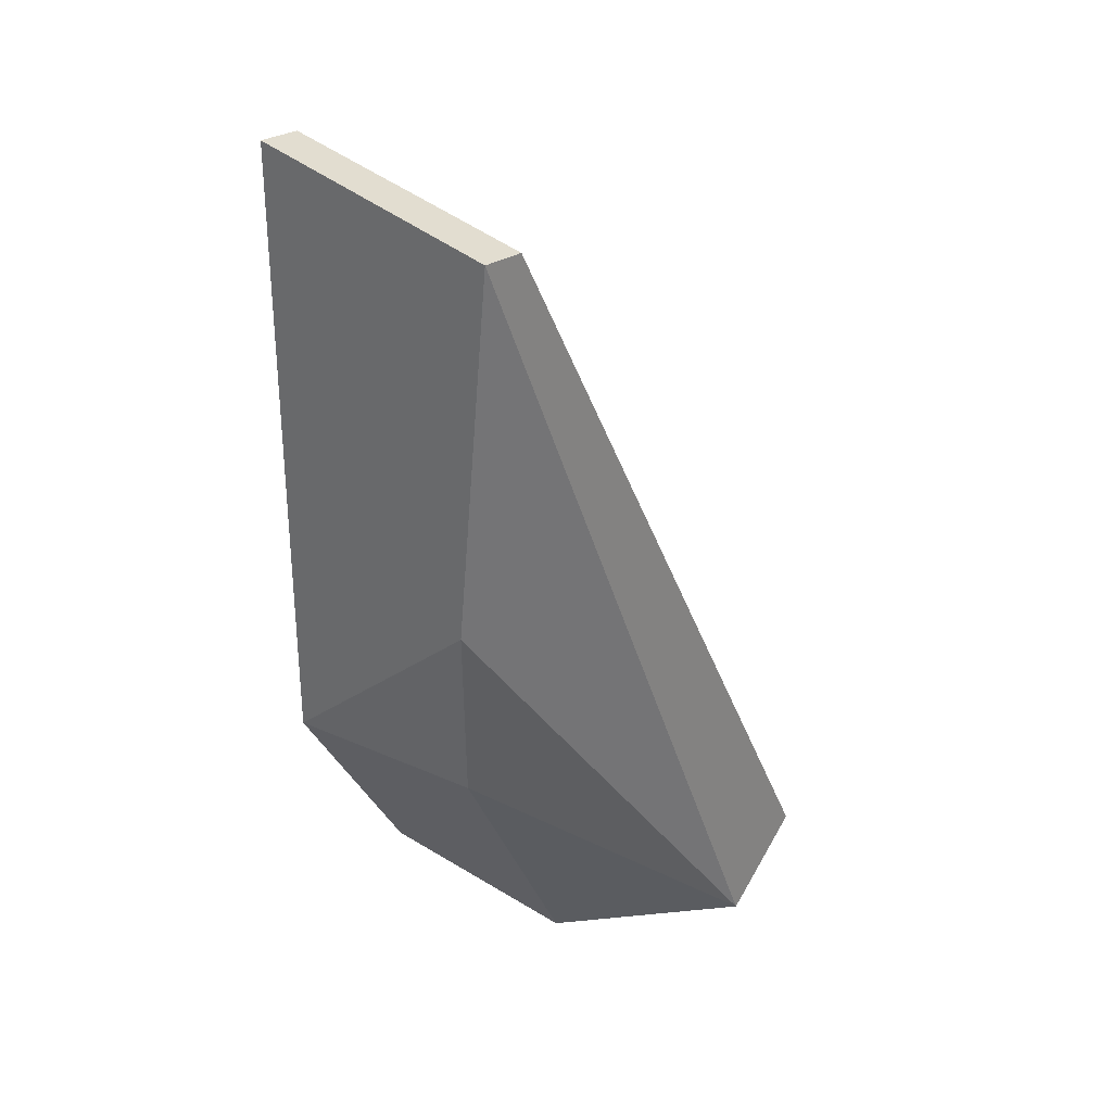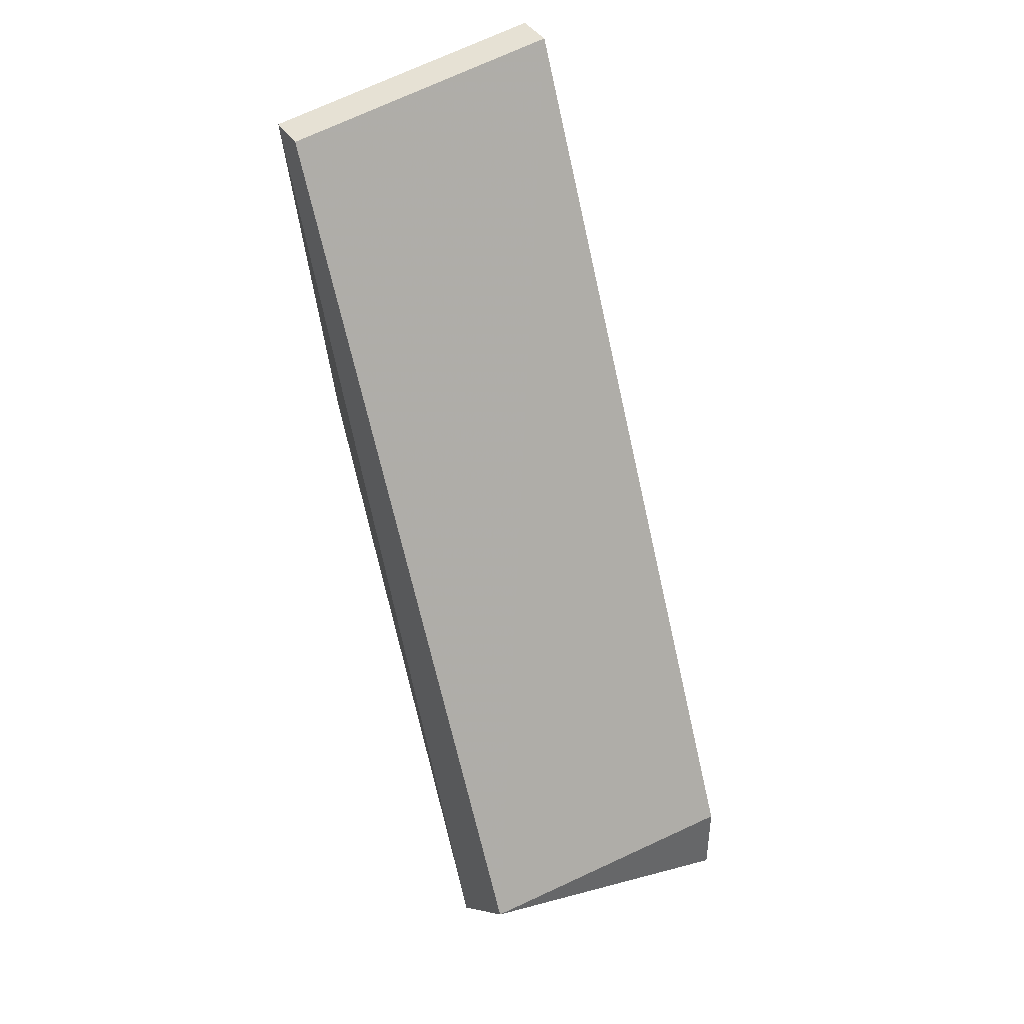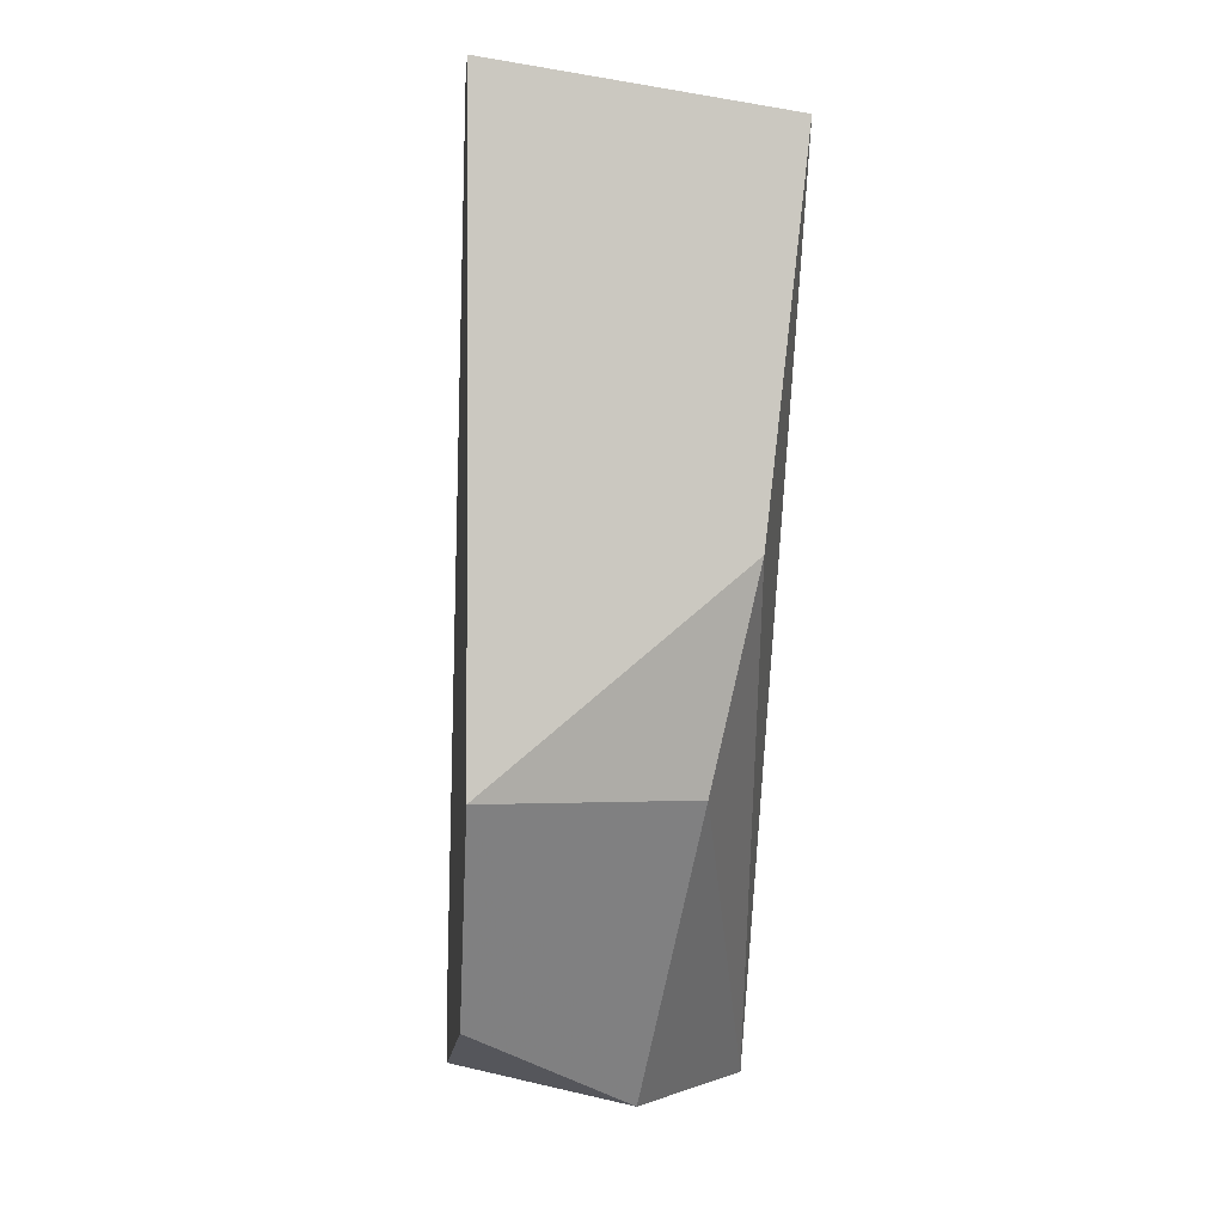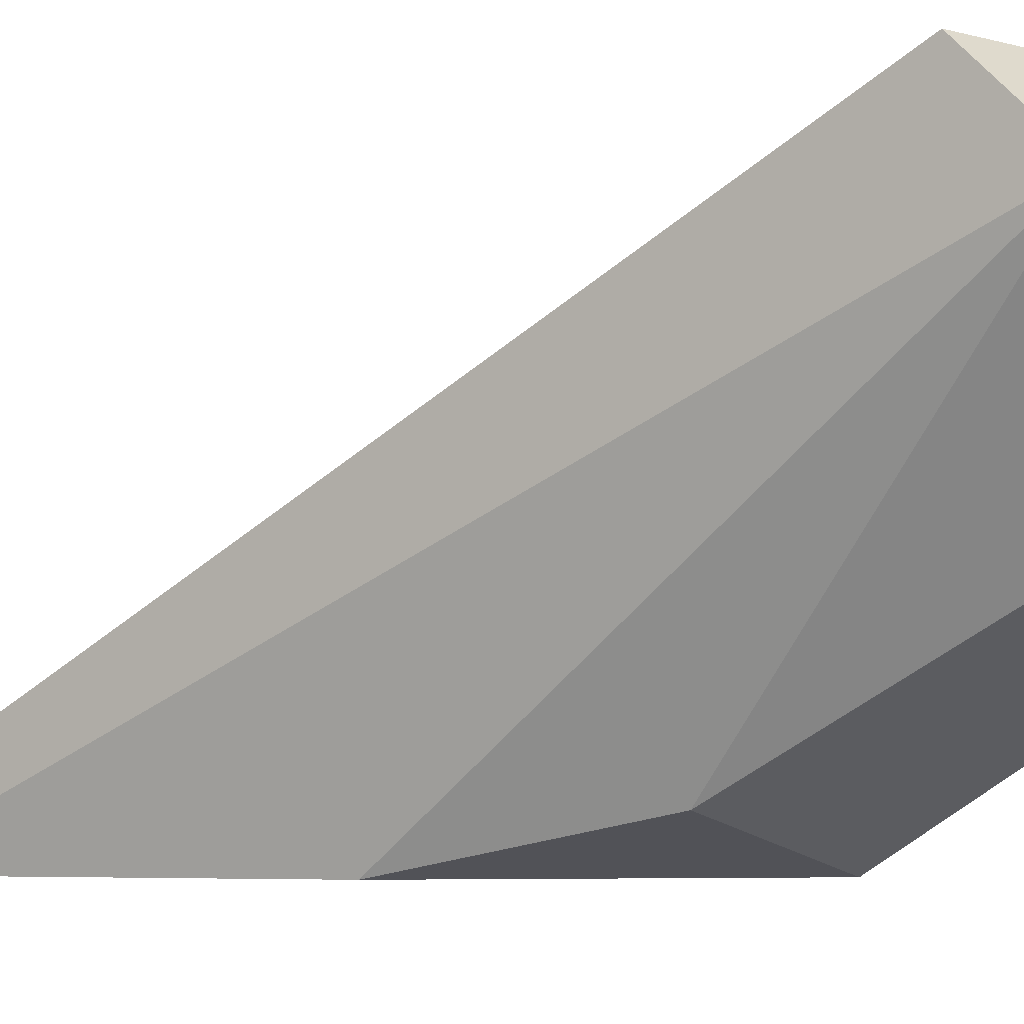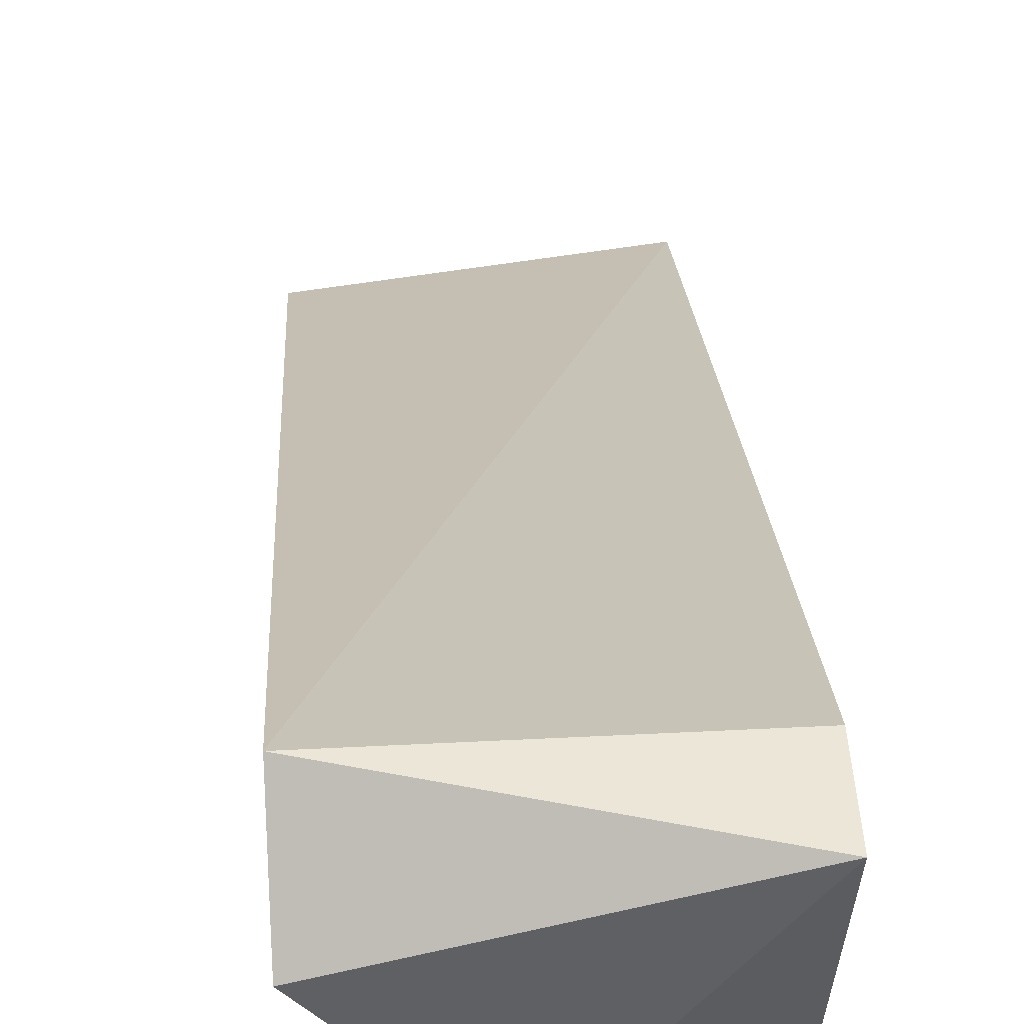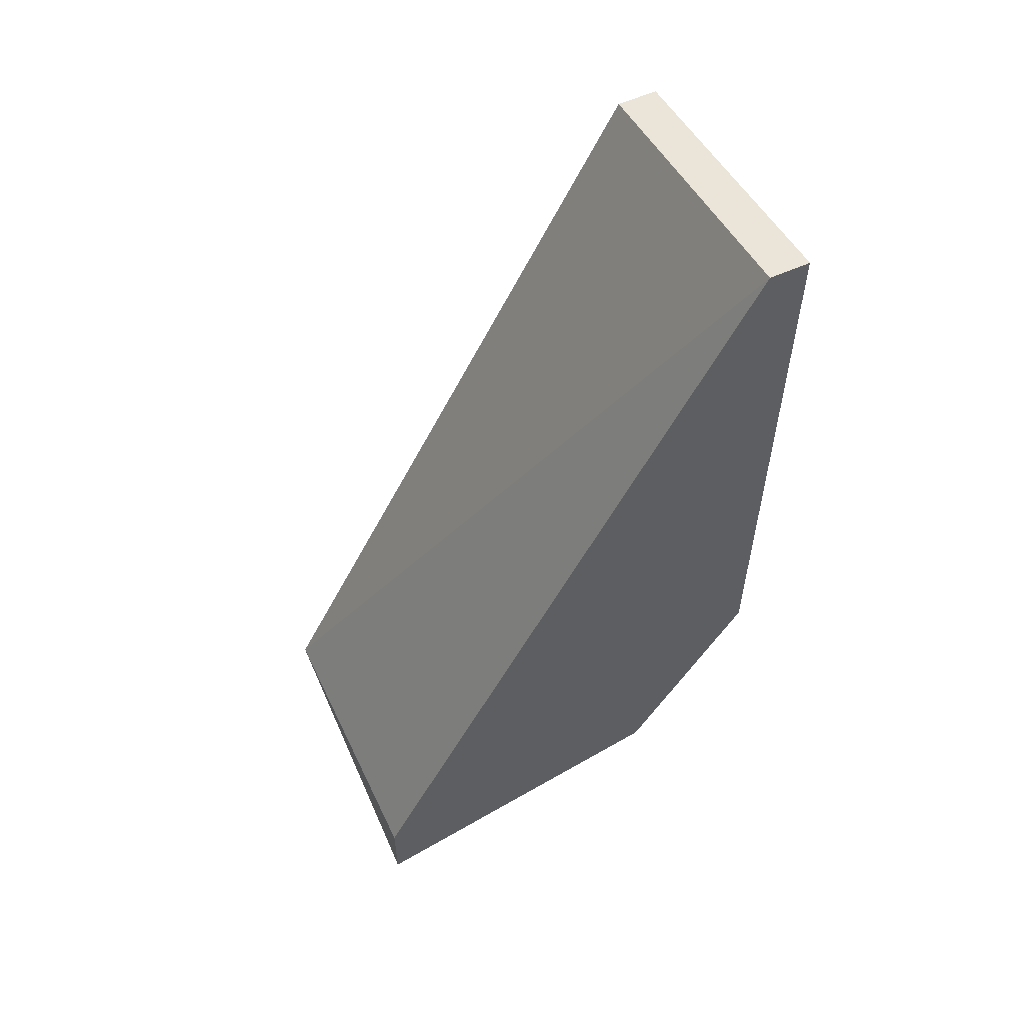
<metadata>
{"format":"obj","ext":"obj","renderer":"f3d","projection":"perspective","resolution":1024,"background":"white","views":[{"elev":28.8,"azim":-135.2,"up":"+Y"},{"elev":40.9,"azim":-29.6,"up":"+Y"},{"elev":-1.7,"azim":173.8,"up":"+Y"},{"elev":-5.4,"azim":-56.2,"up":"+Z"},{"elev":46.4,"azim":-3.3,"up":"+Z"},{"elev":56.5,"azim":64.5,"up":"+Y"}]}
</metadata>
<code>
v 0.06576 -0.03057 -0.05594
v 0.06676 -0.03757 -0.05194
v 0.07076 -0.03057 -0.05694
v 0.07076 -0.01557 -0.05694
v 0.07076 -0.01557 -0.05594
v 0.07076 -0.03757 -0.04594
v 0.07076 -0.03557 -0.05394
v 0.07076 -0.03557 -0.04594
v 0.06376 -0.01658 -0.05694
v 0.06376 -0.01658 -0.05594
v 0.06376 -0.03757 -0.04794
v 0.06376 -0.03557 -0.04594
v 0.06476 -0.02558 -0.05694
f 3 9 4
f 12 8 5
f 5 8 7
f 5 7 3
f 12 9 11
f 1 3 2
f 3 7 2
f 11 1 2
f 11 2 6
f 8 12 6
f 7 8 6
f 12 11 6
f 2 7 6
f 12 5 10
f 9 12 10
f 5 9 10
f 9 3 13
f 3 1 13
f 1 11 13
f 11 9 13
f 9 5 4
f 5 3 4

</code>
